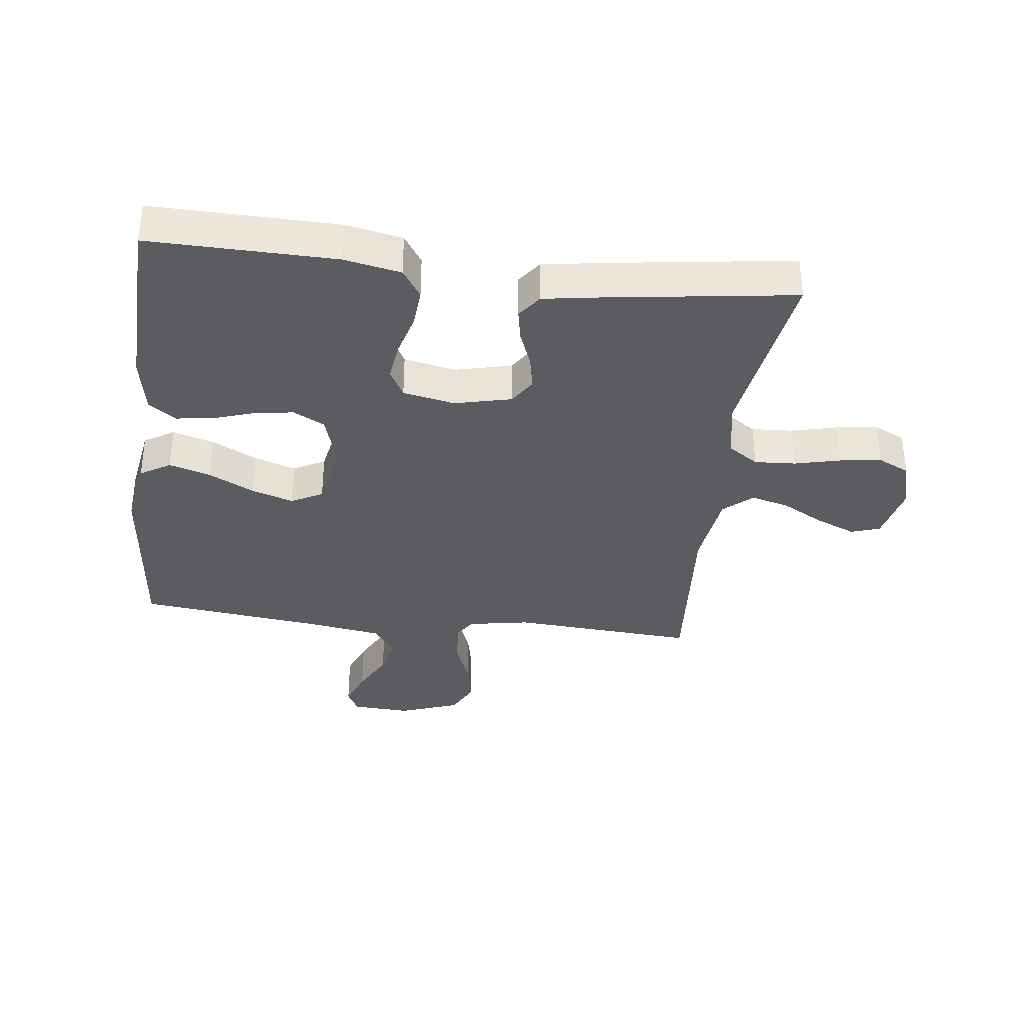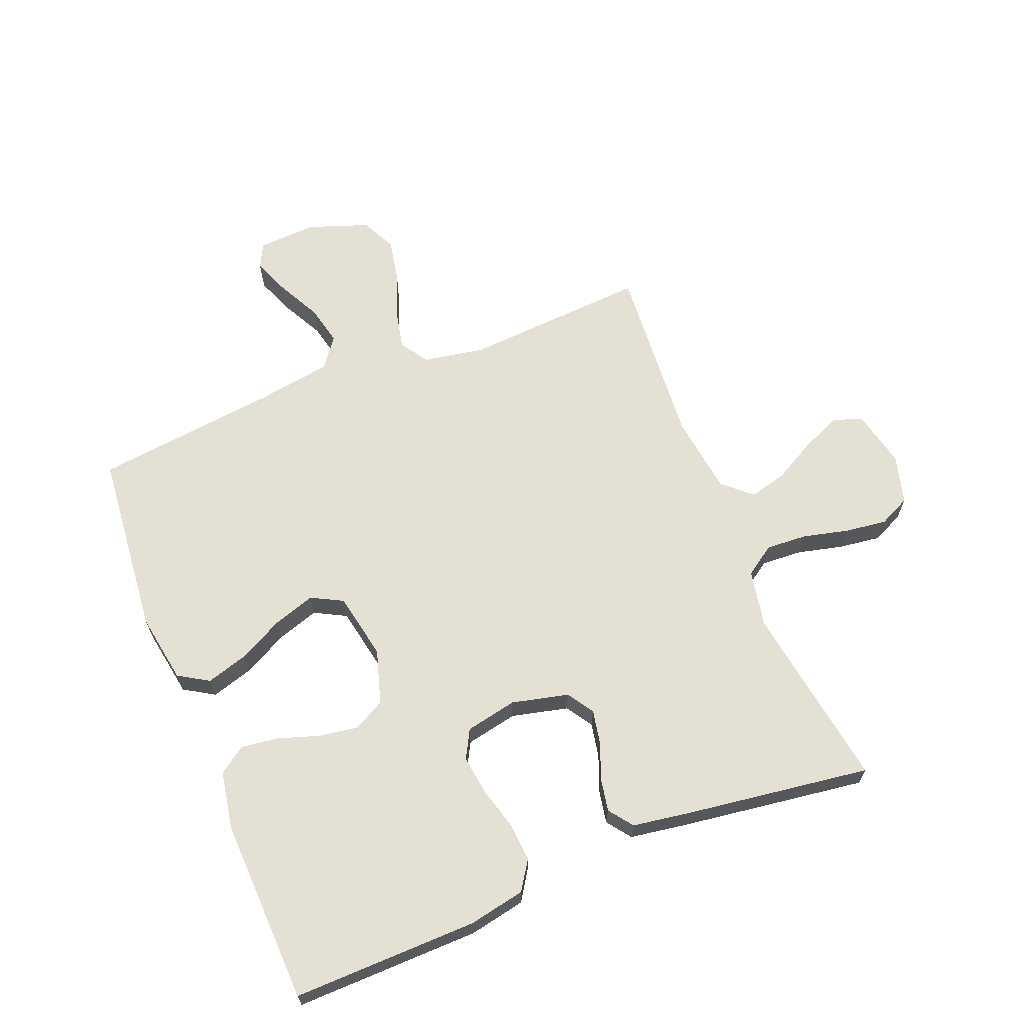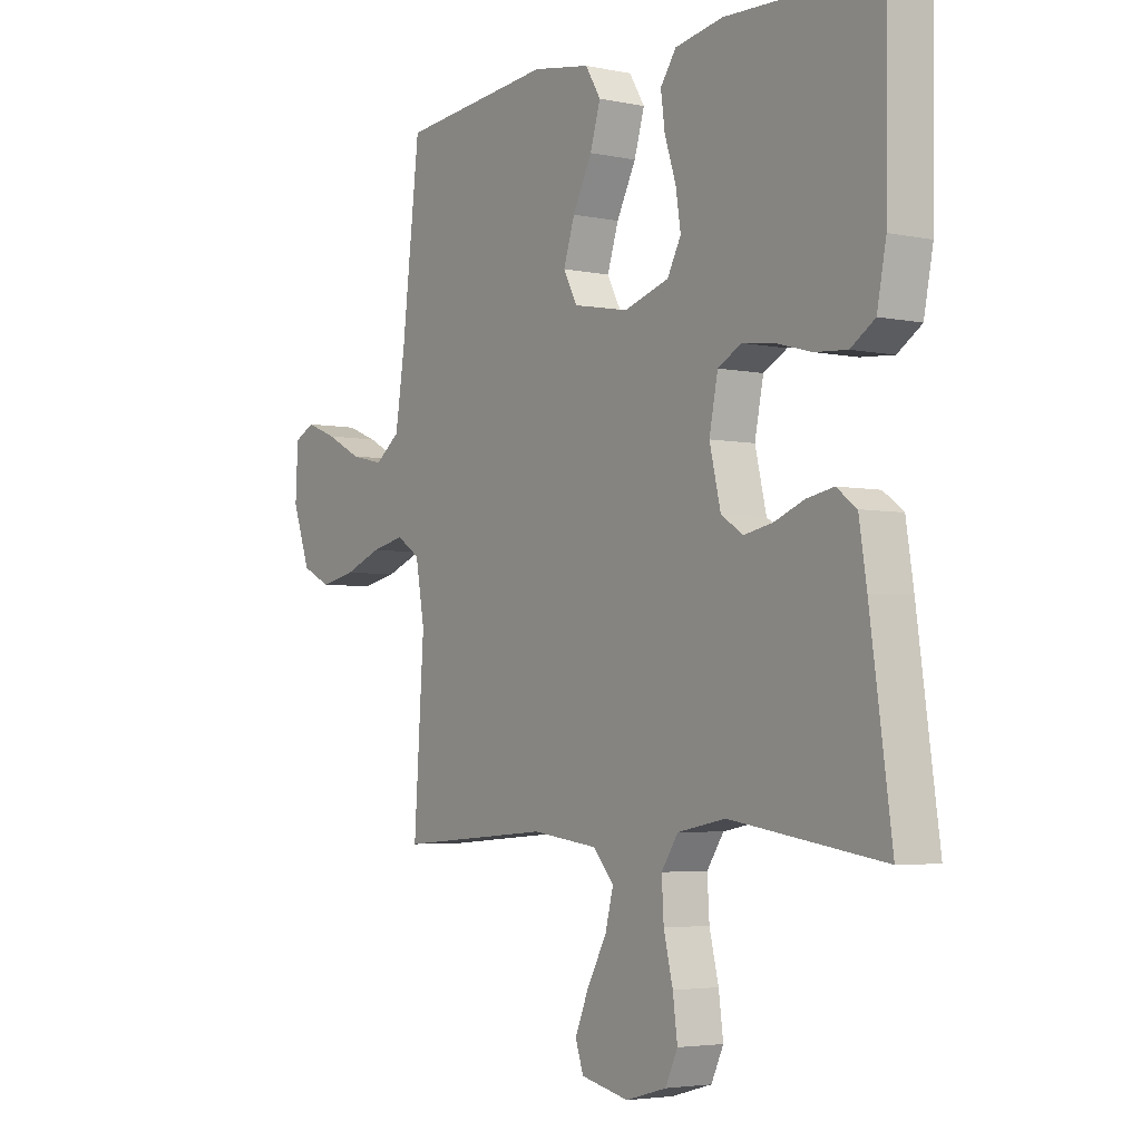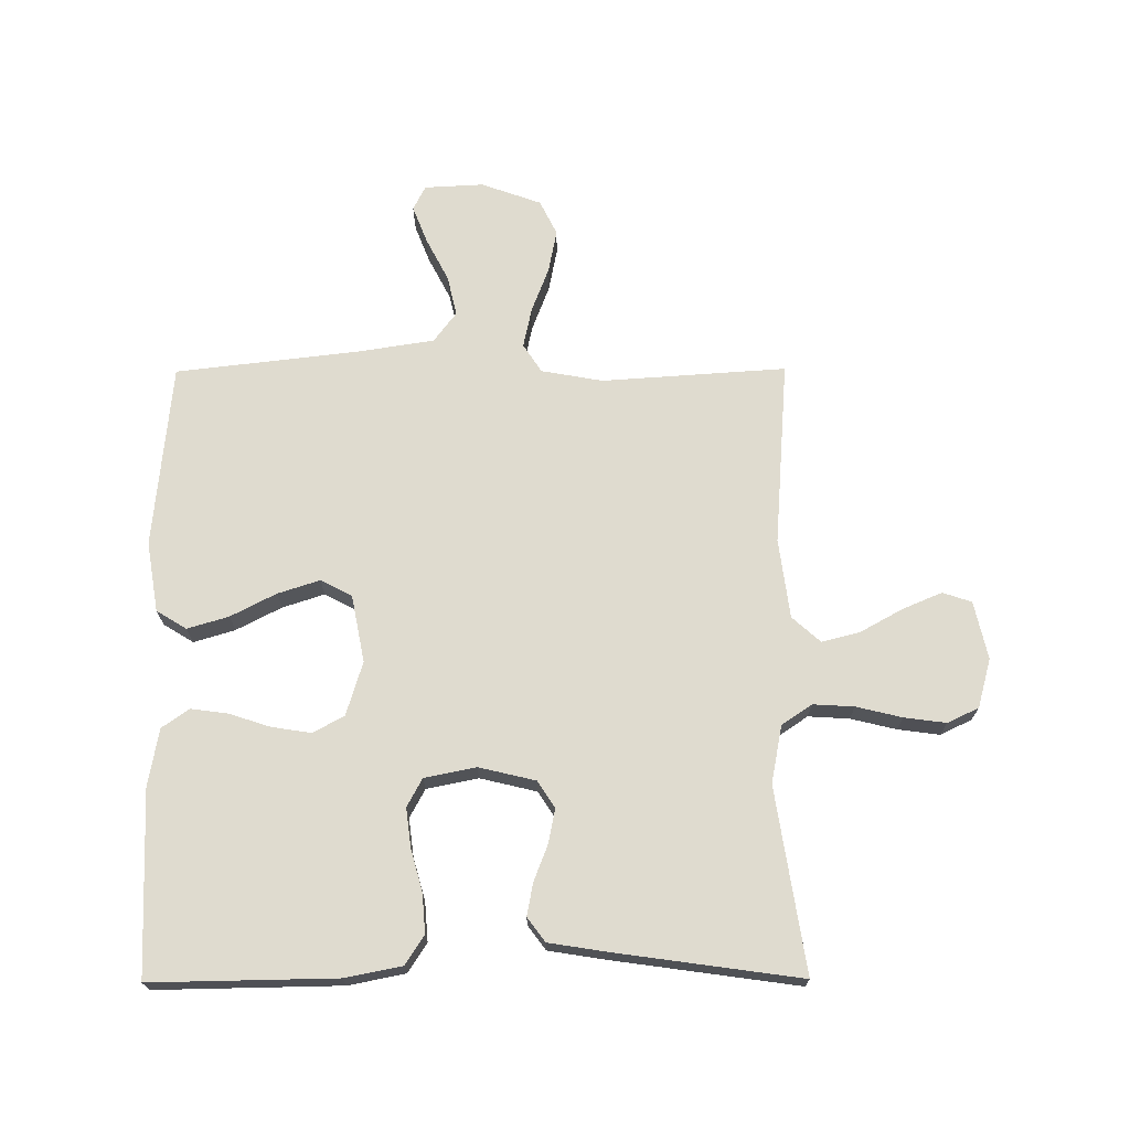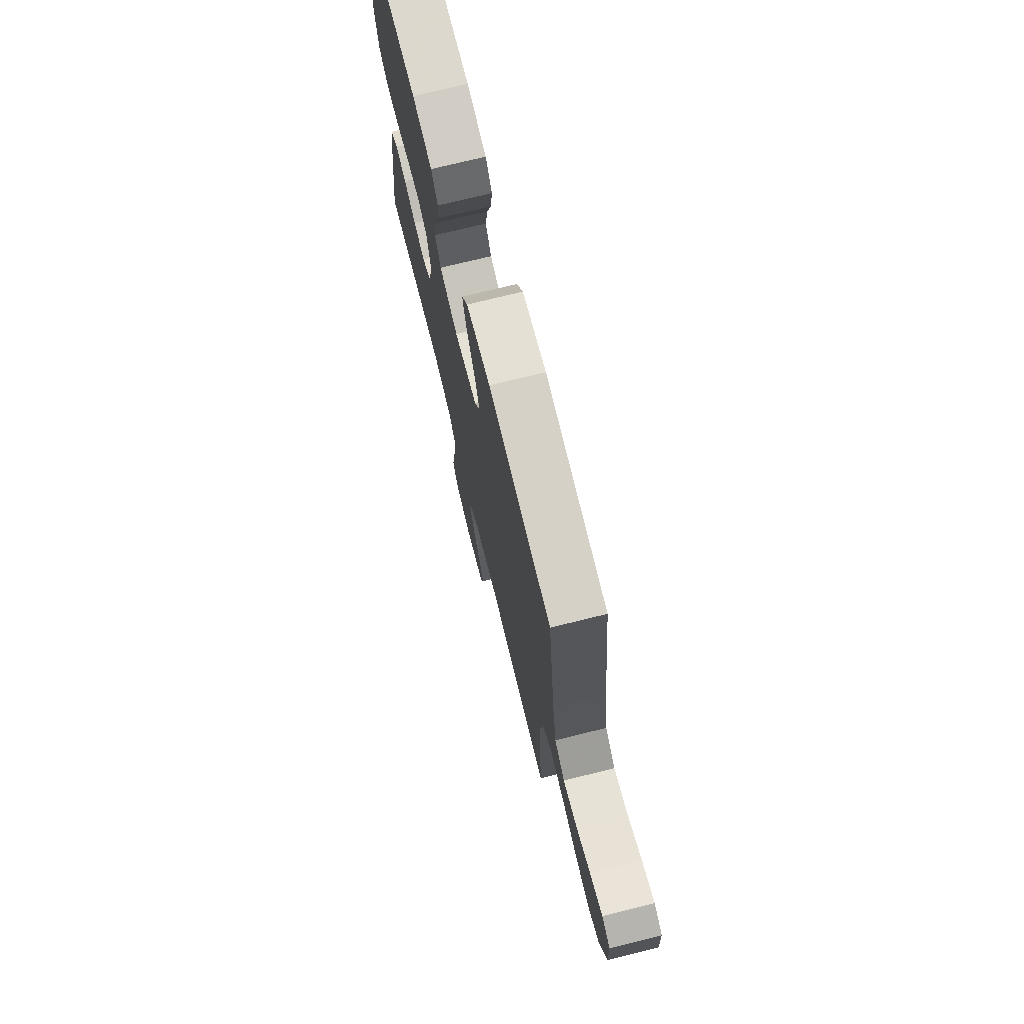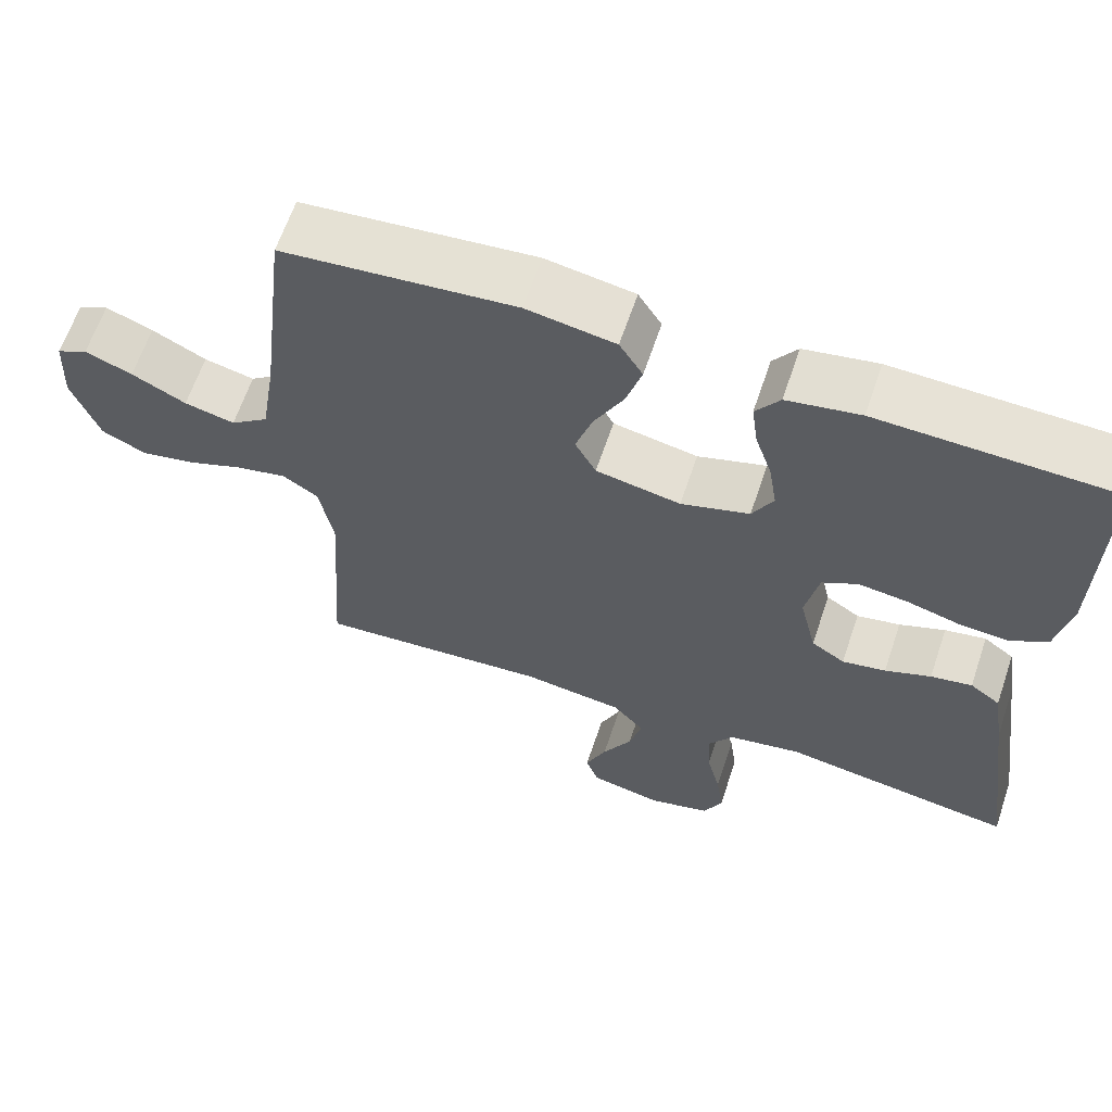
<metadata>
{"format":"obj","ext":"obj","renderer":"f3d","projection":"perspective","resolution":1024,"background":"white","views":[{"elev":-35.1,"azim":83.0,"up":"+Y"},{"elev":65.4,"azim":68.1,"up":"+Y"},{"elev":-4.0,"azim":55.2,"up":"+Z"},{"elev":70.5,"azim":89.7,"up":"+Y"},{"elev":73.8,"azim":-103.9,"up":"+Z"},{"elev":63.3,"azim":18.6,"up":"+Z"}]}
</metadata>
<code>
v 0.5 0.07 -0.5
v 0.2 0.07 -0.454
v 0.106 0.07 -0.472
v 0.073 0.07 -0.521
v 0.077 0.07 -0.588
v 0.095 0.07 -0.662
v 0.104 0.07 -0.73
v 0.08 0.07 -0.781
v 0 0.07 -0.803
v -0.094 0.07 -0.782
v -0.11 0.07 -0.735
v -0.083 0.07 -0.671
v -0.045 0.07 -0.602
v -0.029 0.07 -0.54
v -0.07 0.07 -0.494
v -0.2 0.07 -0.477
v -0.5 0.07 -0.5
v -0.48 0.07 -0.2
v -0.498 0.07 -0.1
v -0.544 0.07 -0.07
v -0.609 0.07 -0.084
v -0.682 0.07 -0.112
v -0.752 0.07 -0.126
v -0.809 0.07 -0.098
v -0.844 0.07 0
v -0.839 0.07 0.096
v -0.799 0.07 0.116
v -0.738 0.07 0.092
v -0.668 0.07 0.056
v -0.603 0.07 0.041
v -0.554 0.07 0.078
v -0.535 0.07 0.2
v -0.5 0.07 0.5
v -0.2 0.07 0.529
v -0.086 0.07 0.51
v -0.056 0.07 0.461
v -0.076 0.07 0.394
v -0.114 0.07 0.32
v -0.136 0.07 0.252
v -0.109 0.07 0.201
v 0 0.07 0.18
v 0.088 0.07 0.207
v 0.115 0.07 0.258
v 0.105 0.07 0.322
v 0.083 0.07 0.389
v 0.075 0.07 0.449
v 0.106 0.07 0.493
v 0.2 0.07 0.51
v 0.5 0.07 0.5
v 0.495 0.07 0.2
v 0.477 0.07 0.108
v 0.43 0.07 0.077
v 0.366 0.07 0.082
v 0.297 0.07 0.101
v 0.234 0.07 0.109
v 0.188 0.07 0.084
v 0.171 0.07 0
v 0.193 0.07 -0.092
v 0.236 0.07 -0.12
v 0.292 0.07 -0.109
v 0.351 0.07 -0.086
v 0.404 0.07 -0.076
v 0.443 0.07 -0.105
v 0.458 0.07 -0.2
v 0.5 0 -0.5
v 0.2 0 -0.454
v 0.106 0 -0.472
v 0.073 0 -0.521
v 0.077 0 -0.588
v 0.095 0 -0.662
v 0.104 0 -0.73
v 0.08 0 -0.781
v 0 0 -0.803
v -0.094 0 -0.782
v -0.11 0 -0.735
v -0.083 0 -0.671
v -0.045 0 -0.602
v -0.029 0 -0.54
v -0.07 0 -0.494
v -0.2 0 -0.477
v -0.5 0 -0.5
v -0.48 0 -0.2
v -0.498 0 -0.1
v -0.544 0 -0.07
v -0.609 0 -0.084
v -0.682 0 -0.112
v -0.752 0 -0.126
v -0.809 0 -0.098
v -0.844 0 0
v -0.839 0 0.096
v -0.799 0 0.116
v -0.738 0 0.092
v -0.668 0 0.056
v -0.603 0 0.041
v -0.554 0 0.078
v -0.535 0 0.2
v -0.5 0 0.5
v -0.2 0 0.529
v -0.086 0 0.51
v -0.056 0 0.461
v -0.076 0 0.394
v -0.114 0 0.32
v -0.136 0 0.252
v -0.109 0 0.201
v 0 0 0.18
v 0.088 0 0.207
v 0.115 0 0.258
v 0.105 0 0.322
v 0.083 0 0.389
v 0.075 0 0.449
v 0.106 0 0.493
v 0.2 0 0.51
v 0.5 0 0.5
v 0.495 0 0.2
v 0.477 0 0.108
v 0.43 0 0.077
v 0.366 0 0.082
v 0.297 0 0.101
v 0.234 0 0.109
v 0.188 0 0.084
v 0.171 0 0
v 0.193 0 -0.092
v 0.236 0 -0.12
v 0.292 0 -0.109
v 0.351 0 -0.086
v 0.404 0 -0.076
v 0.443 0 -0.105
v 0.458 0 -0.2
f 63 64 1 2
f 60 61 62 63
f 59 60 63 2
f 58 59 2 3
f 57 58 3 4
f 51 52 53 54
f 51 54 55
f 50 51 55
f 49 50 55
f 48 49 55 56
f 44 45 46 47
f 43 44 47 48
f 35 36 37 38
f 35 38 39
f 32 33 34 35
f 31 32 35 39
f 30 31 39 40
f 26 27 28 29
f 24 25 26 29
f 24 29 30
f 21 22 23 24
f 20 21 24 30
f 19 20 30 40
f 16 17 18
f 15 16 18 19
f 10 11 12 13
f 8 9 10 13
f 8 13 14
f 5 6 7 8
f 4 5 8 14
f 57 4 14 15
f 43 48 56 57
f 42 43 57 15
f 15 19 40 41
f 15 41 42
f 66 65 128 127
f 127 126 125 124
f 66 127 124 123
f 67 66 123 122
f 68 67 122 121
f 118 117 116 115
f 119 118 115
f 119 115 114
f 119 114 113
f 120 119 113 112
f 111 110 109 108
f 112 111 108 107
f 102 101 100 99
f 103 102 99
f 99 98 97 96
f 103 99 96 95
f 104 103 95 94
f 93 92 91 90
f 93 90 89 88
f 94 93 88
f 88 87 86 85
f 94 88 85 84
f 104 94 84 83
f 82 81 80
f 83 82 80 79
f 77 76 75 74
f 77 74 73 72
f 78 77 72
f 72 71 70 69
f 78 72 69 68
f 79 78 68 121
f 121 120 112 107
f 79 121 107 106
f 105 104 83 79
f 106 105 79
f 1 65 66 2
f 2 66 67 3
f 3 67 68 4
f 4 68 69 5
f 5 69 70 6
f 6 70 71 7
f 7 71 72 8
f 8 72 73 9
f 9 73 74 10
f 10 74 75 11
f 11 75 76 12
f 12 76 77 13
f 13 77 78 14
f 14 78 79 15
f 15 79 80 16
f 16 80 81 17
f 17 81 82 18
f 18 82 83 19
f 19 83 84 20
f 20 84 85 21
f 21 85 86 22
f 22 86 87 23
f 23 87 88 24
f 24 88 89 25
f 25 89 90 26
f 26 90 91 27
f 27 91 92 28
f 28 92 93 29
f 29 93 94 30
f 30 94 95 31
f 31 95 96 32
f 32 96 97 33
f 33 97 98 34
f 34 98 99 35
f 35 99 100 36
f 36 100 101 37
f 37 101 102 38
f 38 102 103 39
f 39 103 104 40
f 40 104 105 41
f 41 105 106 42
f 42 106 107 43
f 43 107 108 44
f 44 108 109 45
f 45 109 110 46
f 46 110 111 47
f 47 111 112 48
f 48 112 113 49
f 49 113 114 50
f 50 114 115 51
f 51 115 116 52
f 52 116 117 53
f 53 117 118 54
f 54 118 119 55
f 55 119 120 56
f 56 120 121 57
f 57 121 122 58
f 58 122 123 59
f 59 123 124 60
f 60 124 125 61
f 61 125 126 62
f 62 126 127 63
f 63 127 128 64
f 64 128 65 1

</code>
